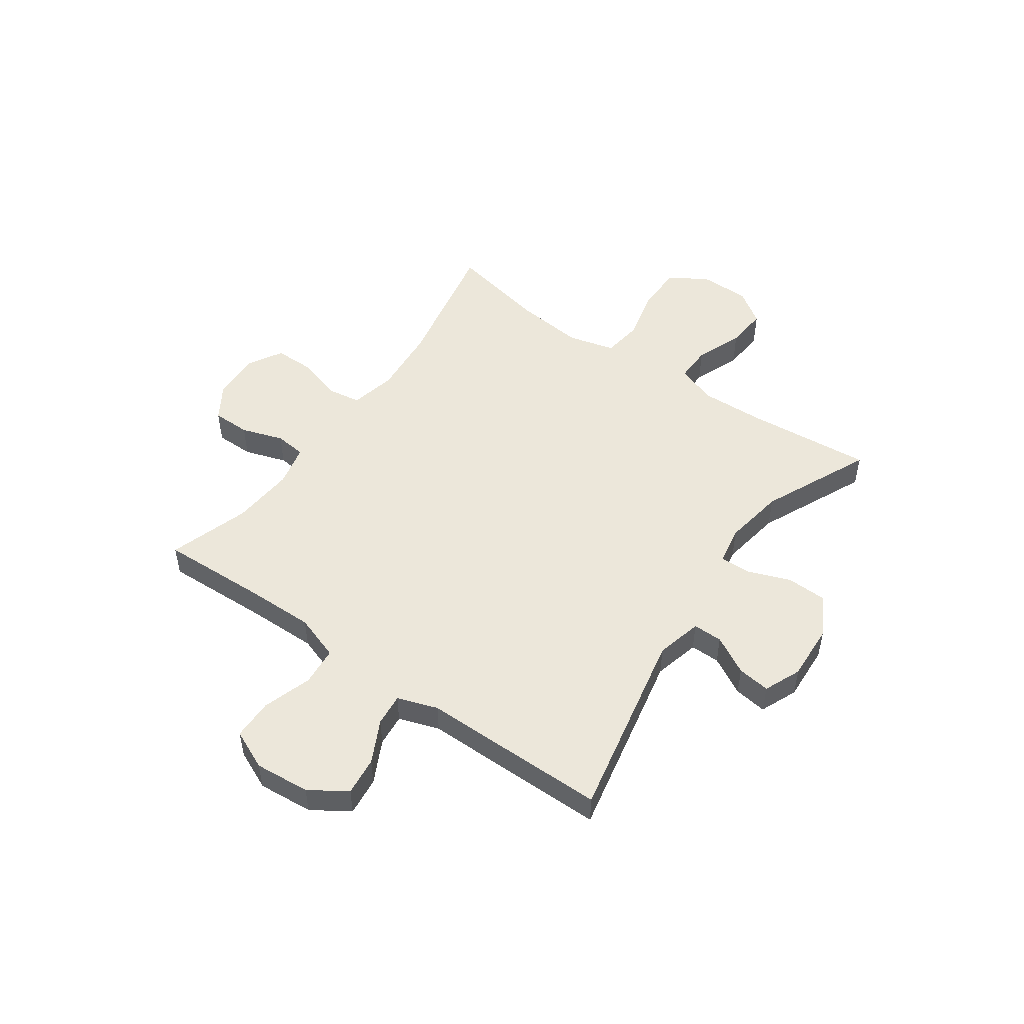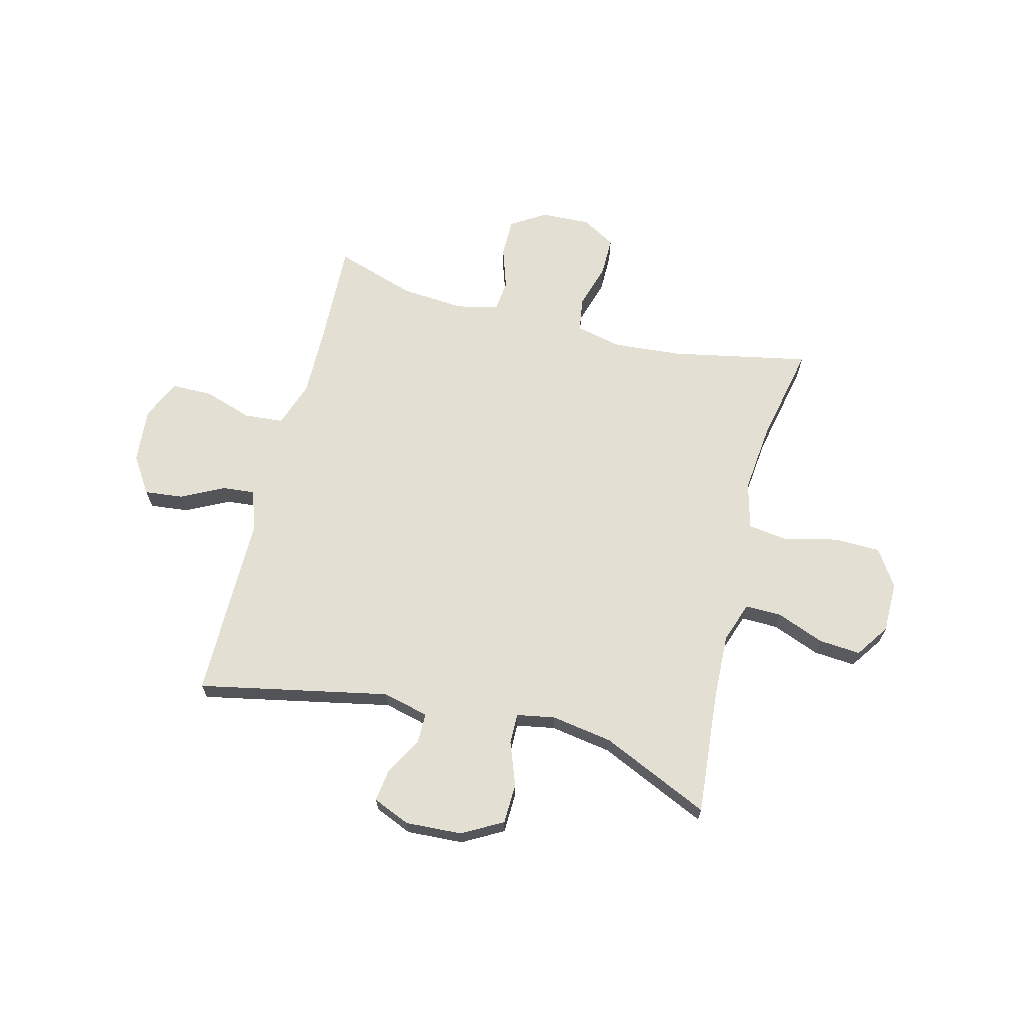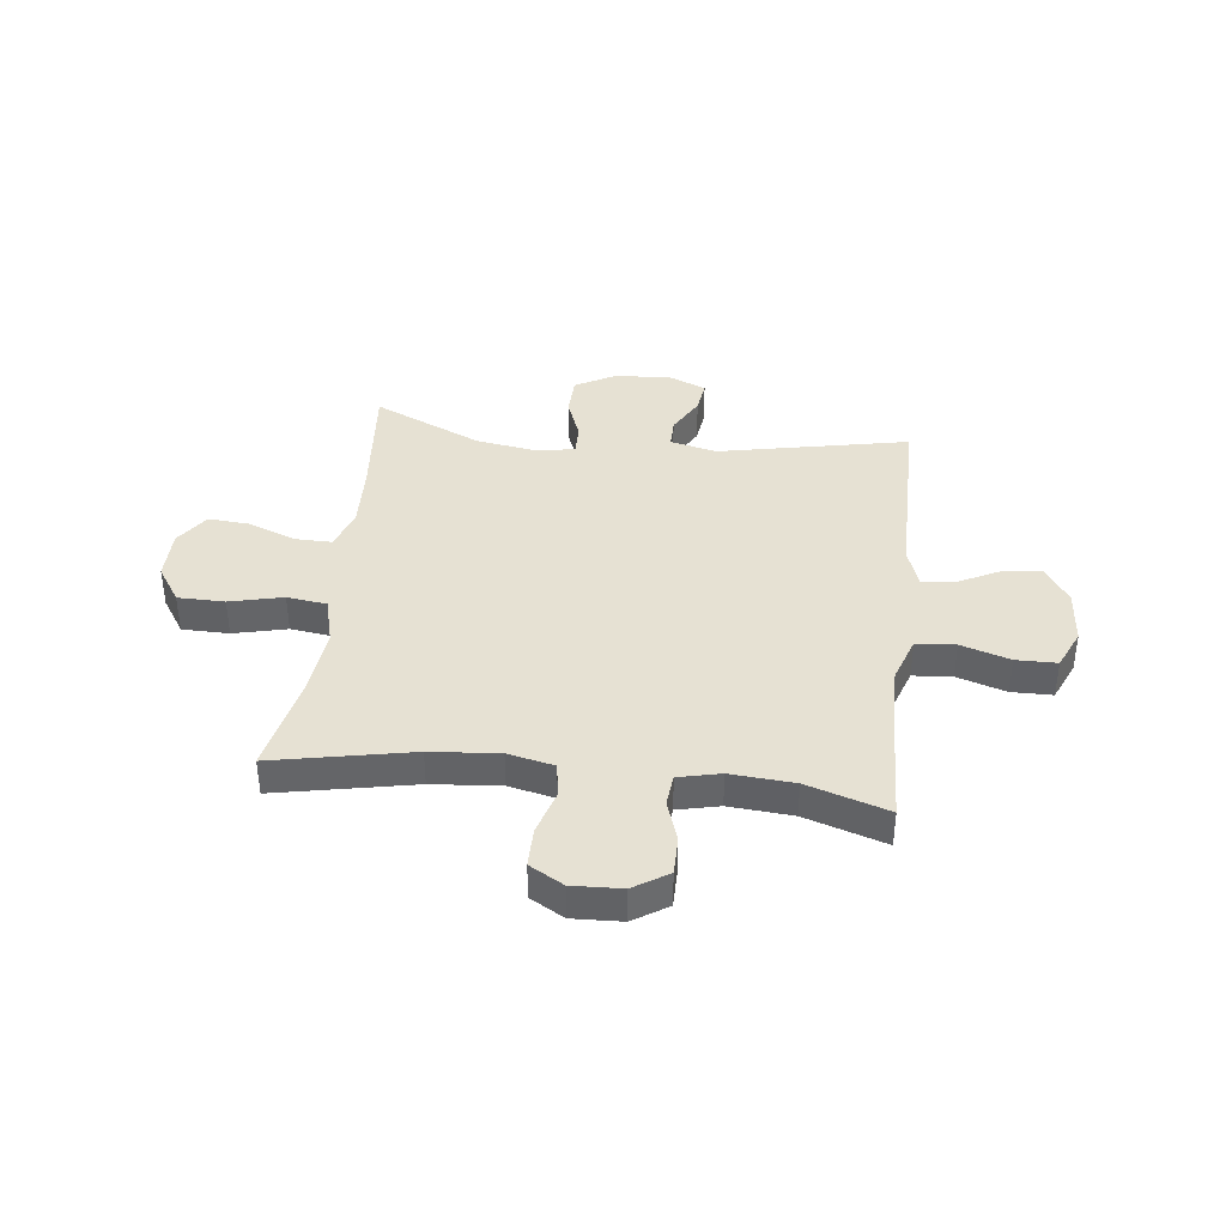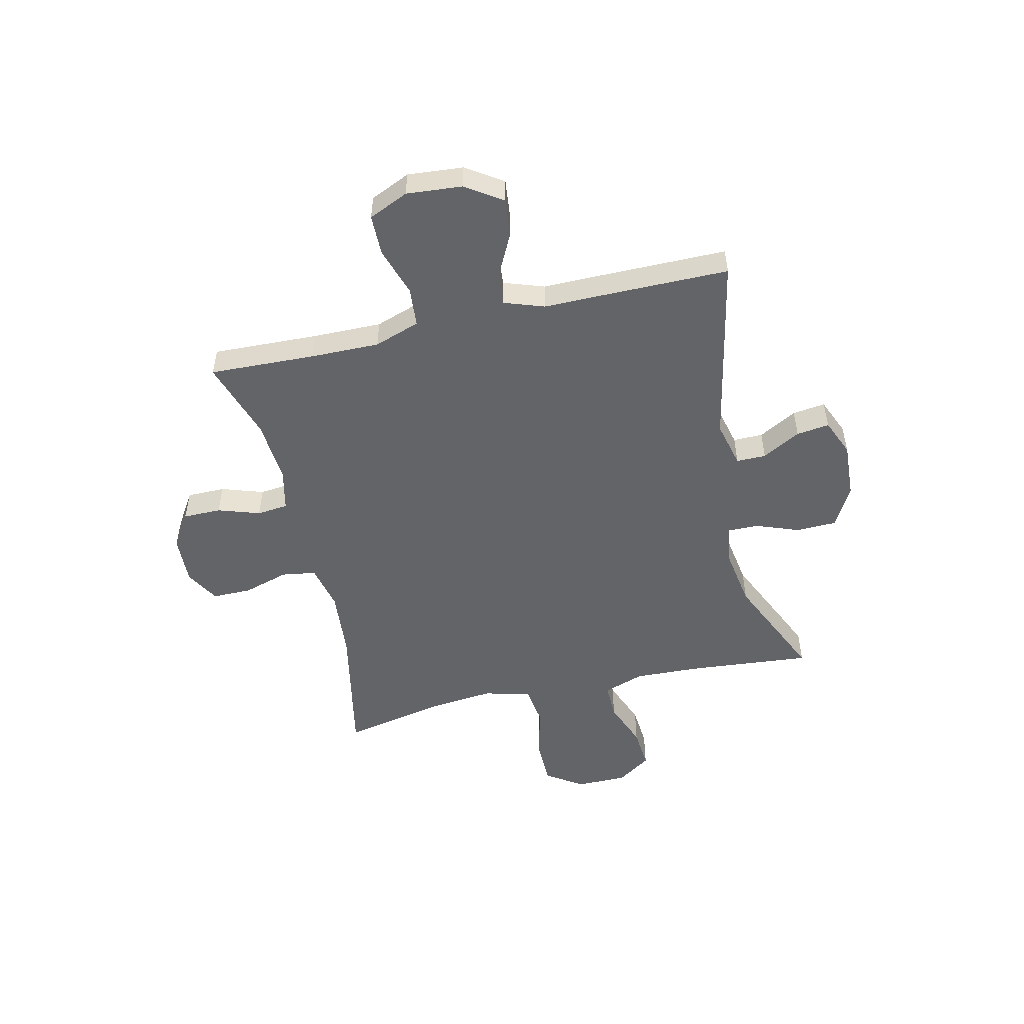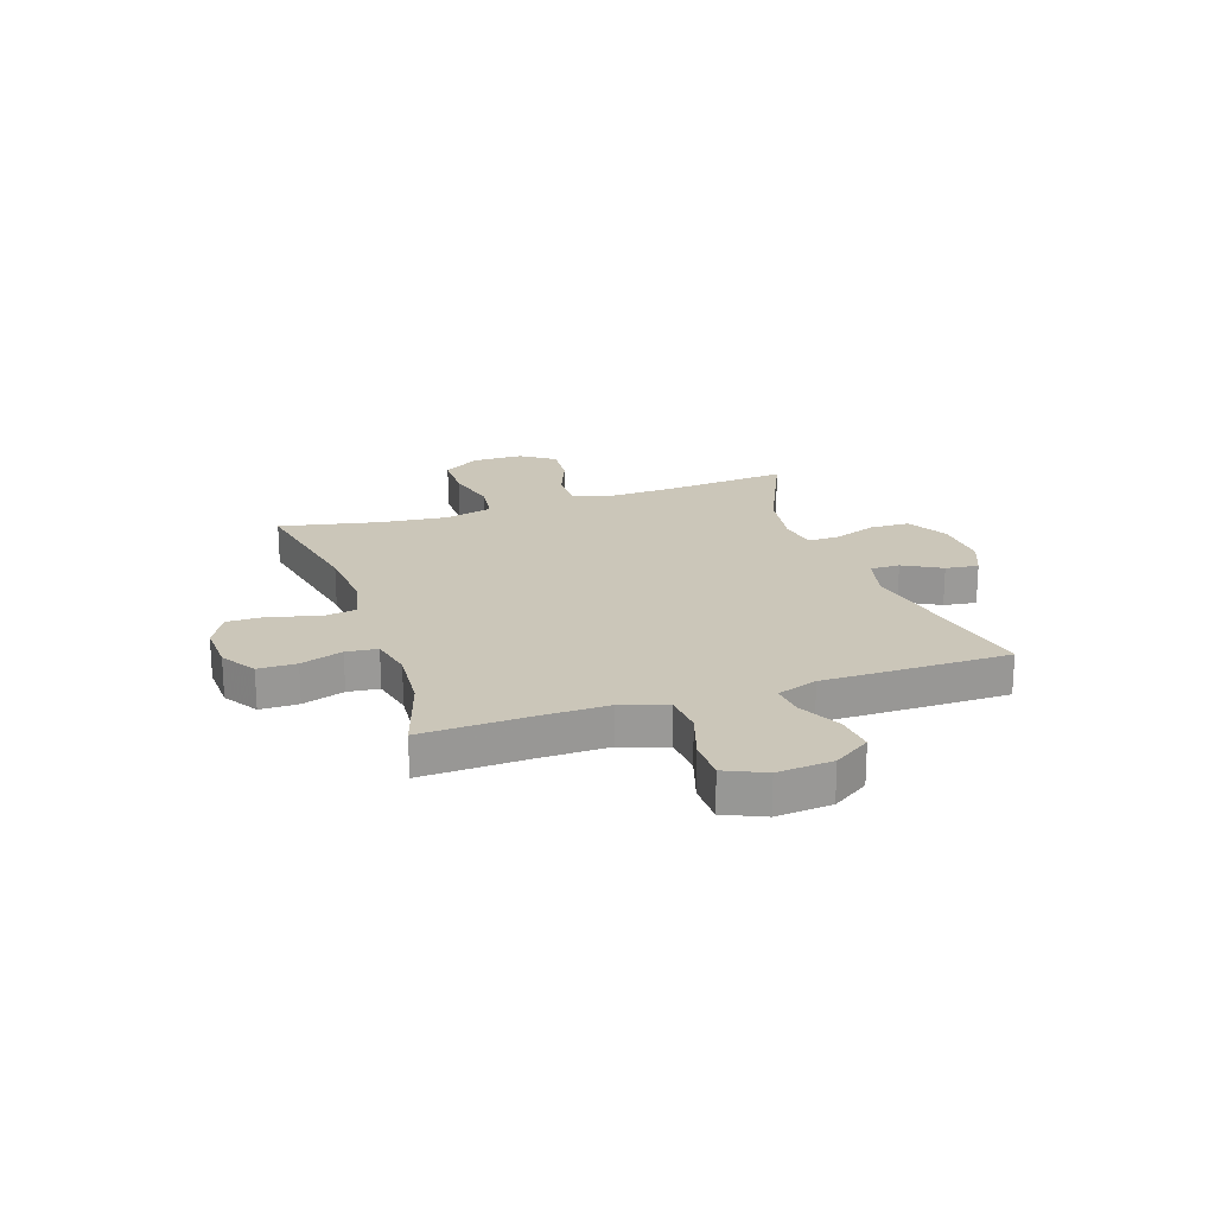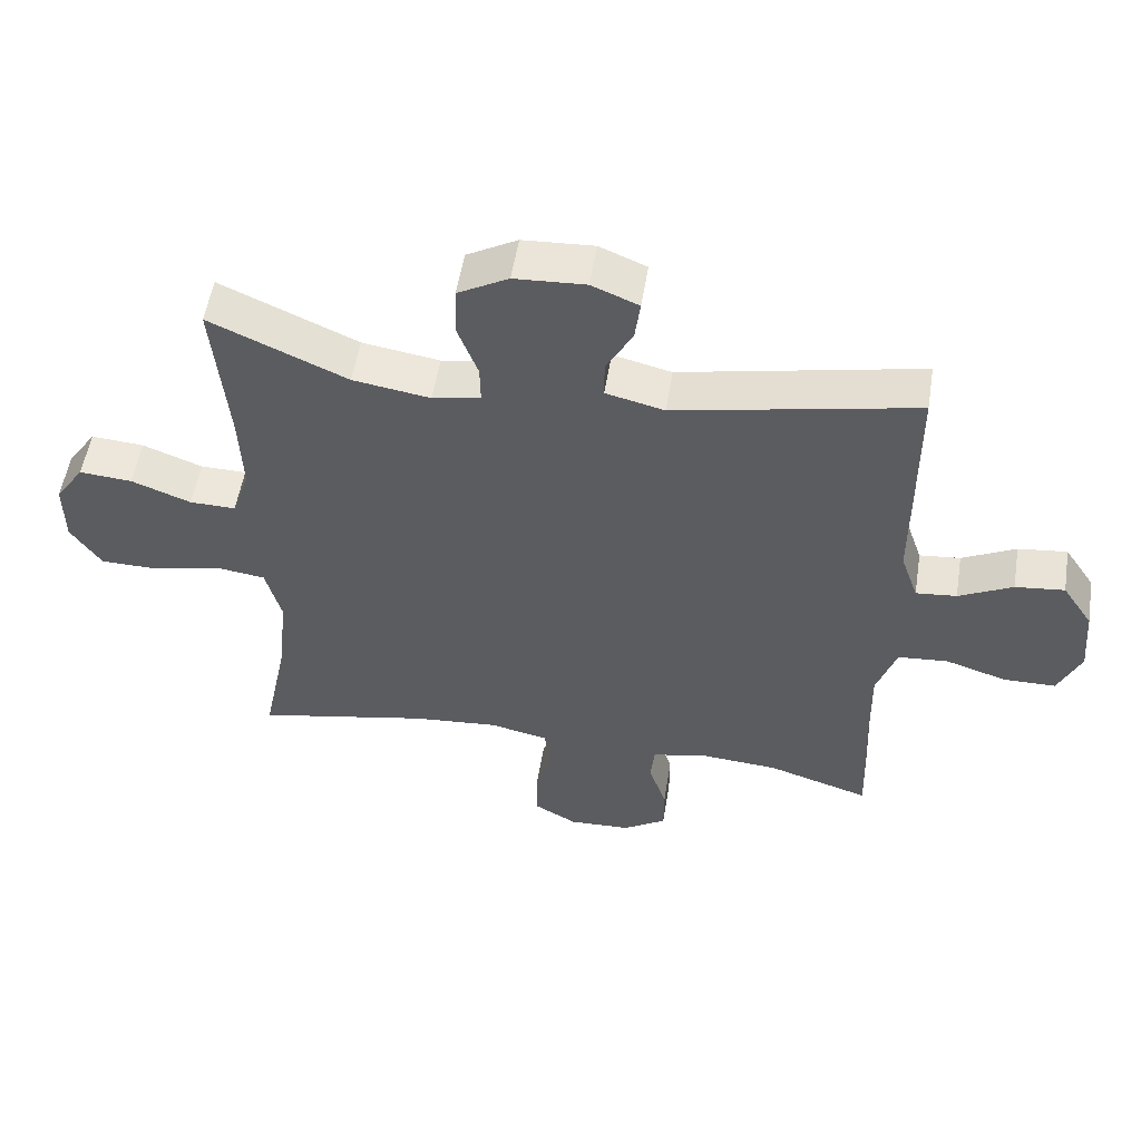
<metadata>
{"format":"obj","ext":"obj","renderer":"f3d","projection":"perspective","resolution":1024,"background":"white","views":[{"elev":50.4,"azim":-54.7,"up":"+Y"},{"elev":66.8,"azim":14.4,"up":"+Y"},{"elev":38.9,"azim":-173.3,"up":"+Y"},{"elev":-51.3,"azim":-76.9,"up":"+Y"},{"elev":21.0,"azim":-108.5,"up":"+Y"},{"elev":53.9,"azim":-170.9,"up":"+Z"}]}
</metadata>
<code>
v 0.5 0.07 -0.5
v 0.243 0.07 -0.448
v 0.116 0.07 -0.437
v 0.03 0.07 -0.456
v 0.02 0.07 -0.52
v 0.045 0.07 -0.604
v 0.045 0.07 -0.677
v -0.018 0.07 -0.713
v -0.11 0.07 -0.709
v -0.174 0.07 -0.668
v -0.174 0.07 -0.597
v -0.148 0.07 -0.519
v -0.154 0.07 -0.461
v -0.232 0.07 -0.443
v -0.35 0.07 -0.452
v -0.5 0.07 -0.5
v -0.492 0.07 -0.303
v -0.49 0.07 -0.175
v -0.519 0.07 -0.09
v -0.592 0.07 -0.084
v -0.683 0.07 -0.113
v -0.759 0.07 -0.112
v -0.792 0.07 -0.038
v -0.783 0.07 0.065
v -0.738 0.07 0.133
v -0.666 0.07 0.125
v -0.587 0.07 0.085
v -0.527 0.07 0.079
v -0.501 0.07 0.154
v -0.501 0.07 0.276
v -0.5 0.07 0.5
v -0.146 0.07 0.427
v -0.06 0.07 0.448
v -0.06 0.07 0.503
v -0.099 0.07 0.574
v -0.107 0.07 0.635
v -0.038 0.07 0.664
v 0.067 0.07 0.658
v 0.142 0.07 0.616
v 0.144 0.07 0.541
v 0.114 0.07 0.461
v 0.113 0.07 0.404
v 0.184 0.07 0.391
v 0.298 0.07 0.409
v 0.5 0.07 0.5
v 0.479 0.07 0.269
v 0.474 0.07 0.148
v 0.5 0.07 0.072
v 0.568 0.07 0.073
v 0.656 0.07 0.107
v 0.734 0.07 0.113
v 0.777 0.07 0.05
v 0.777 0.07 -0.045
v 0.732 0.07 -0.113
v 0.645 0.07 -0.114
v 0.546 0.07 -0.09
v 0.472 0.07 -0.1
v 0.449 0.07 -0.187
v 0.462 0.07 -0.315
v 0.5 0 -0.5
v 0.243 0 -0.448
v 0.116 0 -0.437
v 0.03 0 -0.456
v 0.02 0 -0.52
v 0.045 0 -0.604
v 0.045 0 -0.677
v -0.018 0 -0.713
v -0.11 0 -0.709
v -0.174 0 -0.668
v -0.174 0 -0.597
v -0.148 0 -0.519
v -0.154 0 -0.461
v -0.232 0 -0.443
v -0.35 0 -0.452
v -0.5 0 -0.5
v -0.492 0 -0.303
v -0.49 0 -0.175
v -0.519 0 -0.09
v -0.592 0 -0.084
v -0.683 0 -0.113
v -0.759 0 -0.112
v -0.792 0 -0.038
v -0.783 0 0.065
v -0.738 0 0.133
v -0.666 0 0.125
v -0.587 0 0.085
v -0.527 0 0.079
v -0.501 0 0.154
v -0.501 0 0.276
v -0.5 0 0.5
v -0.146 0 0.427
v -0.06 0 0.448
v -0.06 0 0.503
v -0.099 0 0.574
v -0.107 0 0.635
v -0.038 0 0.664
v 0.067 0 0.658
v 0.142 0 0.616
v 0.144 0 0.541
v 0.114 0 0.461
v 0.113 0 0.404
v 0.184 0 0.391
v 0.298 0 0.409
v 0.5 0 0.5
v 0.479 0 0.269
v 0.474 0 0.148
v 0.5 0 0.072
v 0.568 0 0.073
v 0.656 0 0.107
v 0.734 0 0.113
v 0.777 0 0.05
v 0.777 0 -0.045
v 0.732 0 -0.113
v 0.645 0 -0.114
v 0.546 0 -0.09
v 0.472 0 -0.1
v 0.449 0 -0.187
v 0.462 0 -0.315
f 54 55 56
f 53 54 56
f 52 53 56
f 51 52 56
f 50 51 56
f 49 50 56
f 48 49 56 57
f 47 48 57 58
f 44 45 46
f 46 47 58
f 44 46 58
f 43 44 58
f 39 40 41
f 38 39 41
f 37 38 41
f 36 37 41
f 35 36 41
f 34 35 41
f 33 34 41 42
f 32 33 42
f 29 30 31 32
f 43 58 59
f 42 43 59
f 32 42 59
f 29 32 59
f 28 29 59
f 25 26 27
f 24 25 27
f 23 24 27
f 22 23 27
f 21 22 27
f 20 21 27
f 15 16 17
f 14 15 17 18
f 13 14 18 19
f 10 11 12
f 9 10 12
f 8 9 12
f 7 8 12
f 6 7 12
f 5 6 12
f 4 5 12 13
f 3 4 13 19
f 59 1 2
f 28 59 2
f 27 28 2
f 19 20 27
f 2 3 19 27
f 115 114 113
f 115 113 112
f 115 112 111
f 115 111 110
f 115 110 109
f 115 109 108
f 116 115 108 107
f 117 116 107 106
f 105 104 103
f 117 106 105
f 117 105 103
f 117 103 102
f 100 99 98
f 100 98 97
f 100 97 96
f 100 96 95
f 100 95 94
f 100 94 93
f 101 100 93 92
f 101 92 91
f 91 90 89 88
f 118 117 102
f 118 102 101
f 118 101 91
f 118 91 88
f 118 88 87
f 86 85 84
f 86 84 83
f 86 83 82
f 86 82 81
f 86 81 80
f 86 80 79
f 76 75 74
f 77 76 74 73
f 78 77 73 72
f 71 70 69
f 71 69 68
f 71 68 67
f 71 67 66
f 71 66 65
f 71 65 64
f 72 71 64 63
f 78 72 63 62
f 61 60 118
f 61 118 87
f 61 87 86
f 86 79 78
f 86 78 62 61
f 1 60 61 2
f 2 61 62 3
f 3 62 63 4
f 4 63 64 5
f 5 64 65 6
f 6 65 66 7
f 7 66 67 8
f 8 67 68 9
f 9 68 69 10
f 10 69 70 11
f 11 70 71 12
f 12 71 72 13
f 13 72 73 14
f 14 73 74 15
f 15 74 75 16
f 16 75 76 17
f 17 76 77 18
f 18 77 78 19
f 19 78 79 20
f 20 79 80 21
f 21 80 81 22
f 22 81 82 23
f 23 82 83 24
f 24 83 84 25
f 25 84 85 26
f 26 85 86 27
f 27 86 87 28
f 28 87 88 29
f 29 88 89 30
f 30 89 90 31
f 31 90 91 32
f 32 91 92 33
f 33 92 93 34
f 34 93 94 35
f 35 94 95 36
f 36 95 96 37
f 37 96 97 38
f 38 97 98 39
f 39 98 99 40
f 40 99 100 41
f 41 100 101 42
f 42 101 102 43
f 43 102 103 44
f 44 103 104 45
f 45 104 105 46
f 46 105 106 47
f 47 106 107 48
f 48 107 108 49
f 49 108 109 50
f 50 109 110 51
f 51 110 111 52
f 52 111 112 53
f 53 112 113 54
f 54 113 114 55
f 55 114 115 56
f 56 115 116 57
f 57 116 117 58
f 58 117 118 59
f 59 118 60 1

</code>
